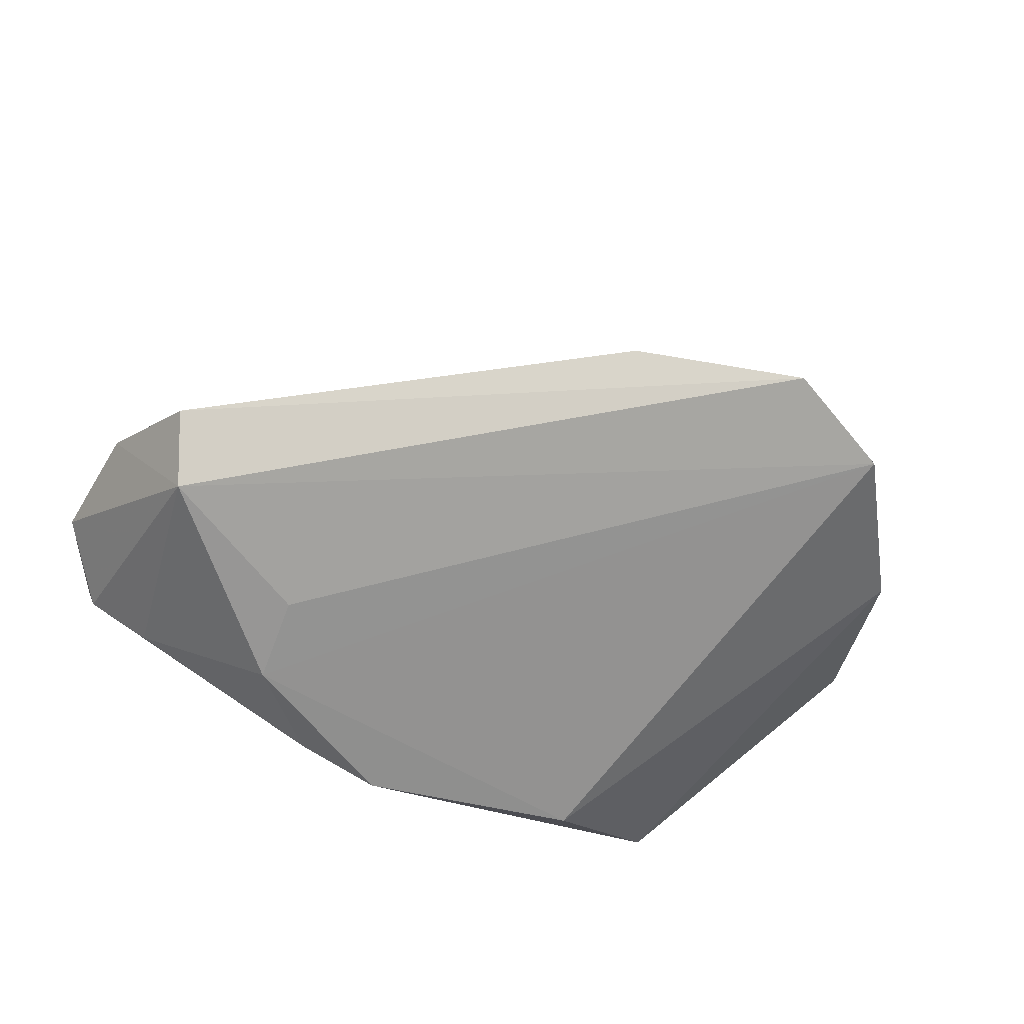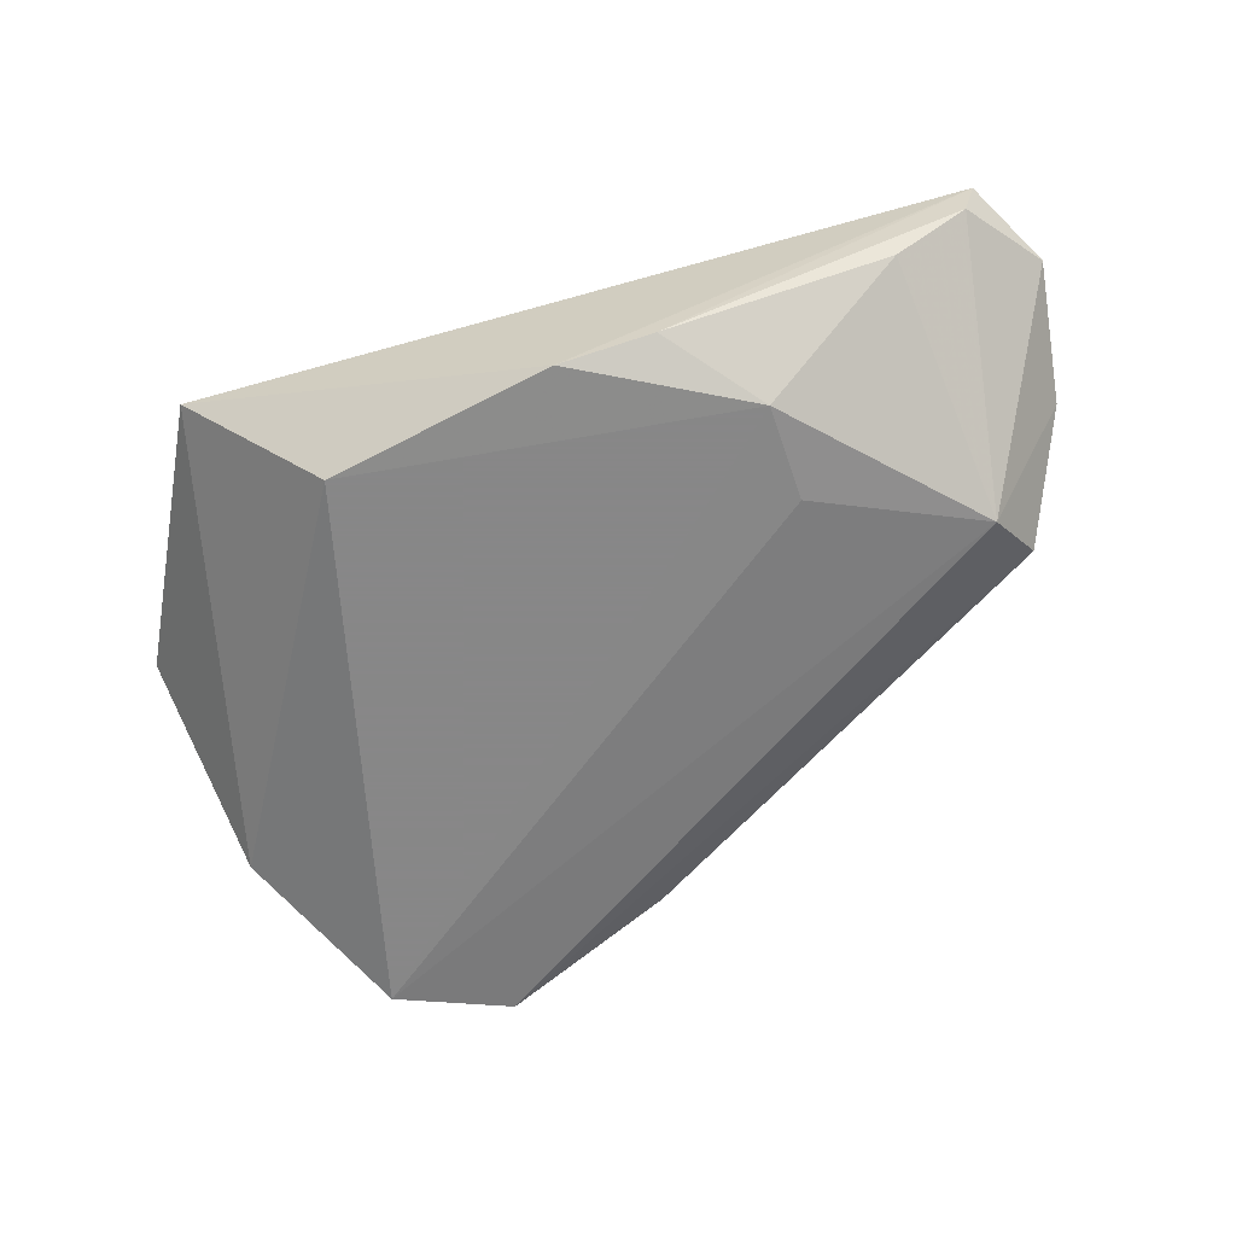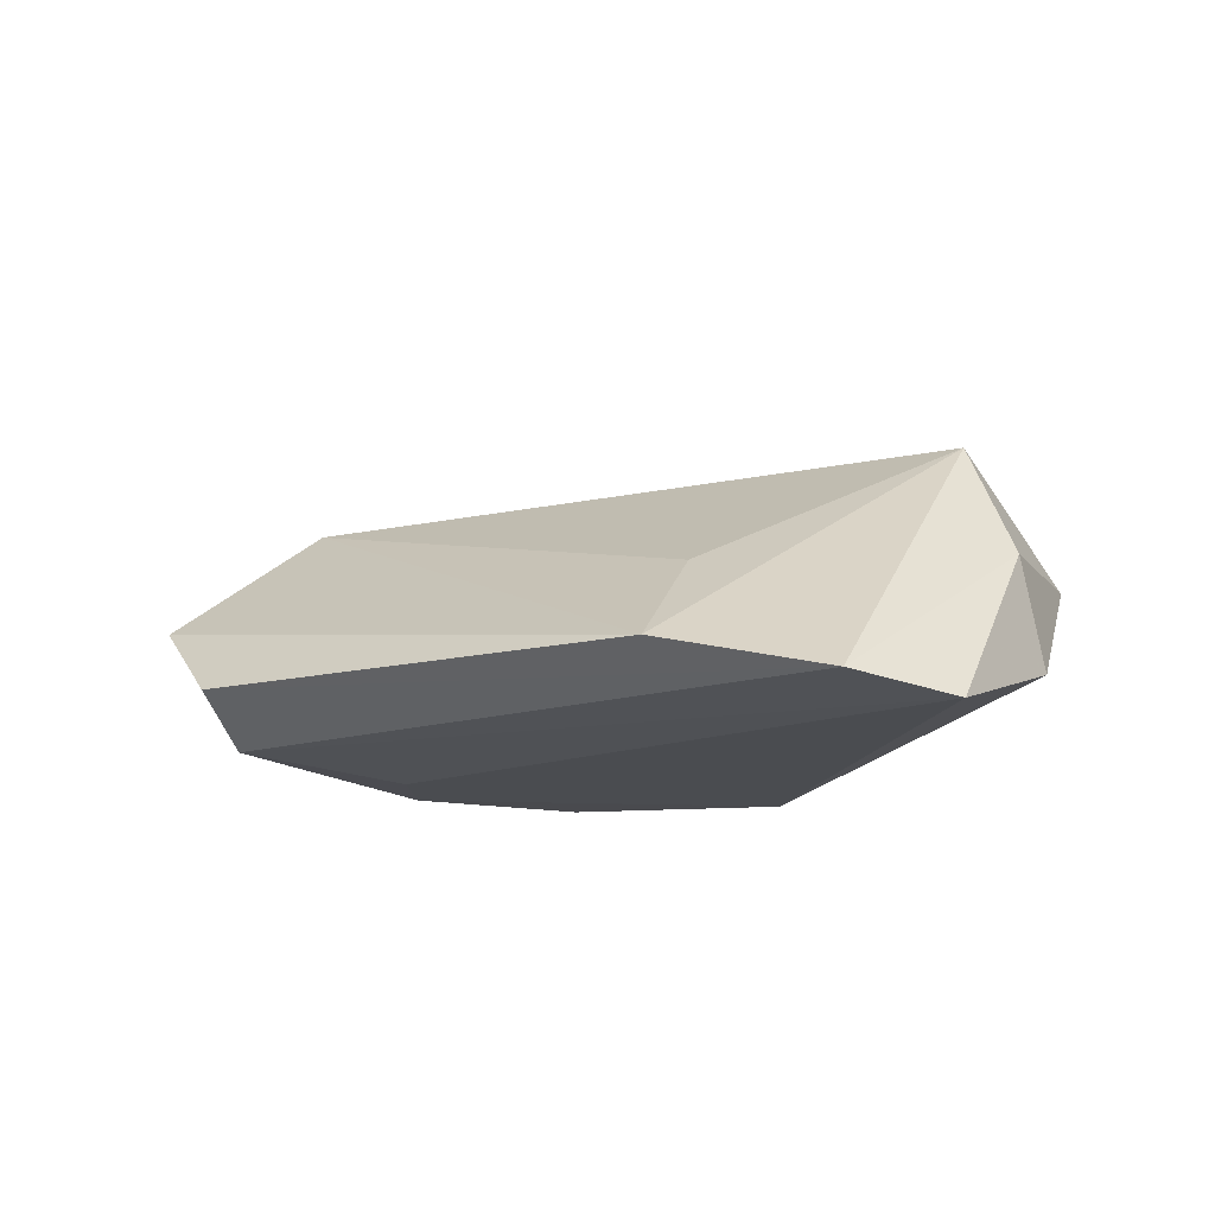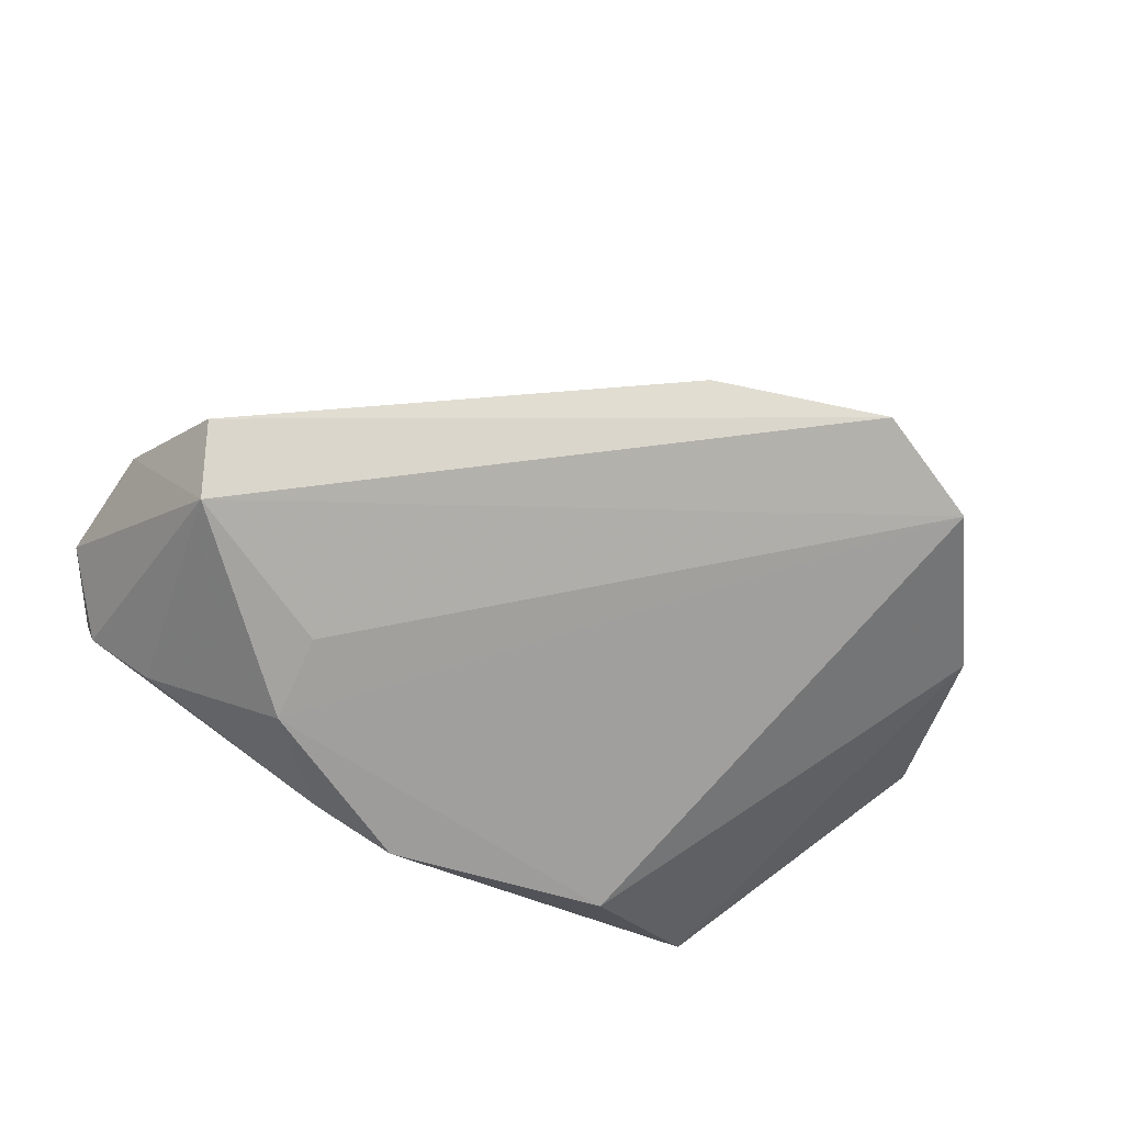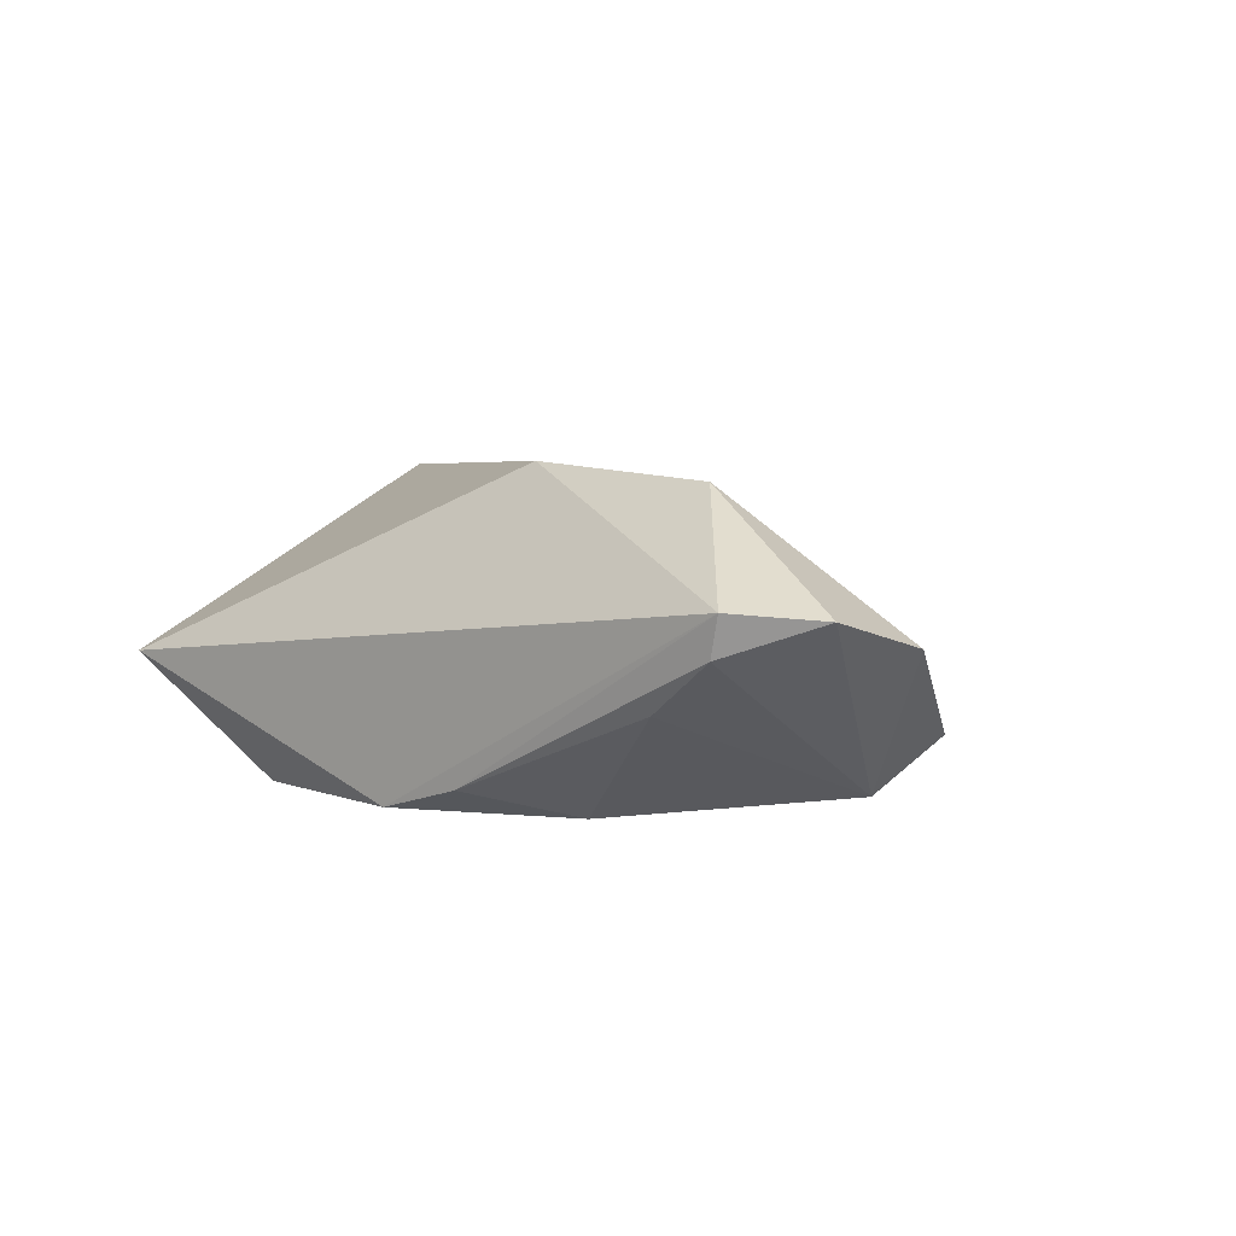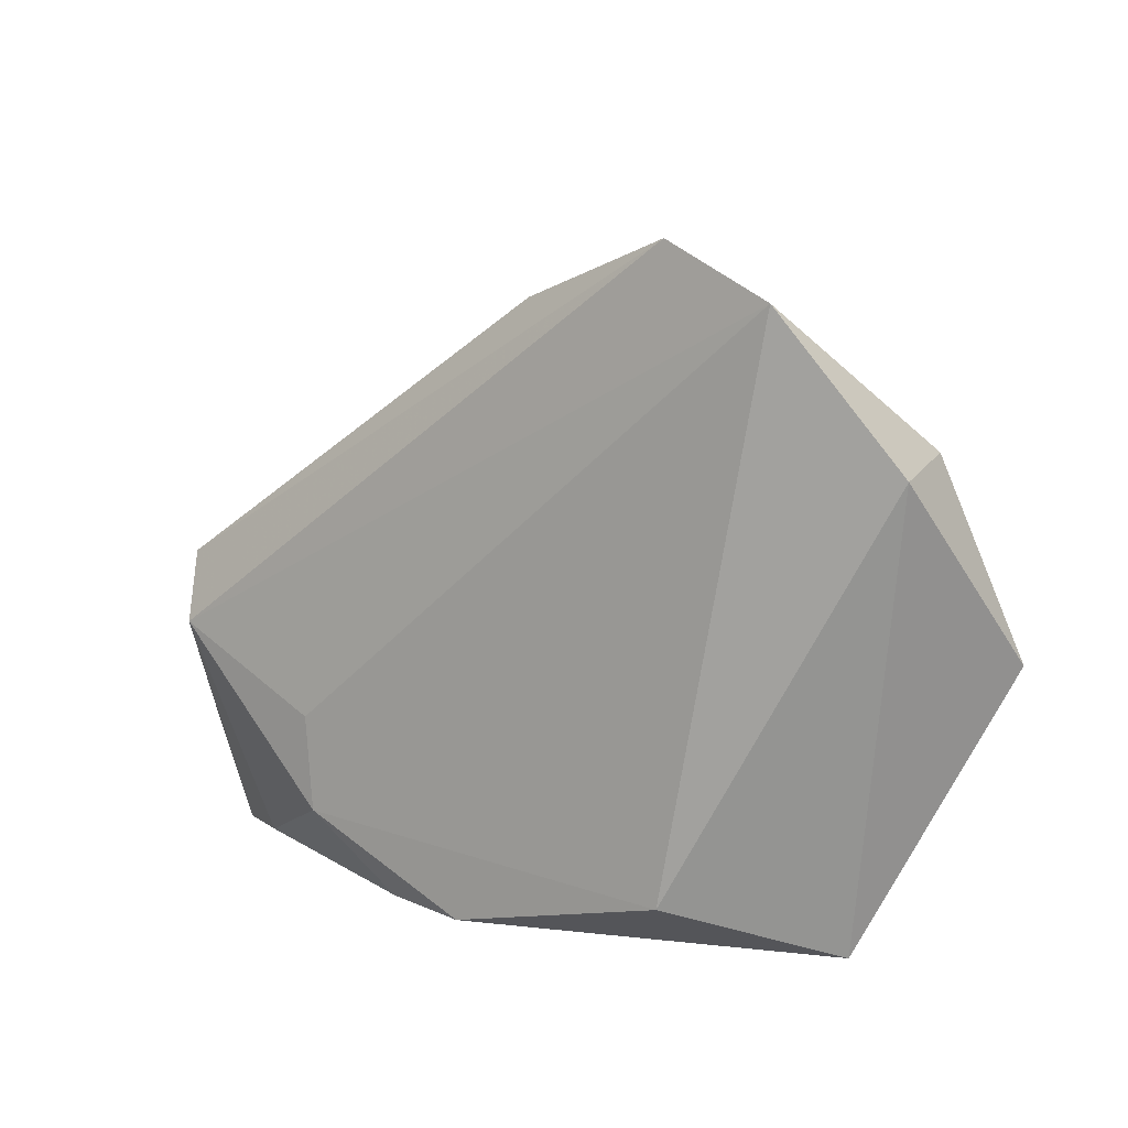
<metadata>
{"format":"obj","ext":"obj","renderer":"f3d","projection":"perspective","resolution":1024,"background":"white","views":[{"elev":-66.5,"azim":154.6,"up":"+Z"},{"elev":-62.6,"azim":14.3,"up":"+Z"},{"elev":-14.8,"azim":178.4,"up":"+Z"},{"elev":-71.4,"azim":151.1,"up":"+Z"},{"elev":3.4,"azim":43.5,"up":"+Z"},{"elev":11.3,"azim":-147.3,"up":"+Y"}]}
</metadata>
<code>
v -0.004846 0.03037 0.003983
v 0.02933 -0.02139 -0.01586
v 0.06347 -0.02191 0.006895
v 0.0191 -0.03162 -0.01271
v 0.05718 -0.0322 0.007974
v 0.04314 -0.01744 0.02051
v 0.001326 0.04386 -0.00856
v -0.03428 0.04531 -0.01586
v 0.06177 -0.005268 0.003283
v 0.05514 0.007874 -0.007075
v -0.03999 -0.02138 0.00401
v 0.05122 -8.839e-05 -0.0135
v -0.02085 -0.02491 -0.01586
v 0.04665 -0.03033 -0.002876
v 0.007516 -0.03175 -0.01563
v 0.03029 -0.009341 -0.01583
v 0.05562 -0.03159 0.003161
v -0.03803 -0.0322 -0.0004118
v -0.04072 0.01671 0.0229
v -0.04766 0.02633 -0.008781
v -0.05516 0.003739 0.007349
v -0.02003 0.05165 -0.01393
v -0.04482 0.02746 0.005862
v 0.01651 -0.01675 0.02284
f 13 18 20
f 17 12 3
f 20 18 21
f 8 13 20
f 24 19 18
f 18 13 15
f 18 19 11
f 11 21 18
f 19 21 11
f 23 8 20
f 20 21 23
f 23 21 19
f 5 24 18
f 18 15 5
f 5 17 3
f 13 8 2
f 2 15 13
f 22 23 19
f 8 23 22
f 12 8 22
f 3 12 9
f 15 2 4
f 17 5 4
f 4 5 15
f 16 8 12
f 12 2 16
f 16 2 8
f 6 1 19
f 19 24 6
f 24 5 6
f 3 9 6
f 6 5 3
f 19 1 7
f 7 22 19
f 1 6 7
f 7 6 9
f 17 4 14
f 14 4 2
f 12 17 14
f 14 2 12
f 12 22 10
f 22 7 10
f 10 9 12
f 10 7 9

</code>
